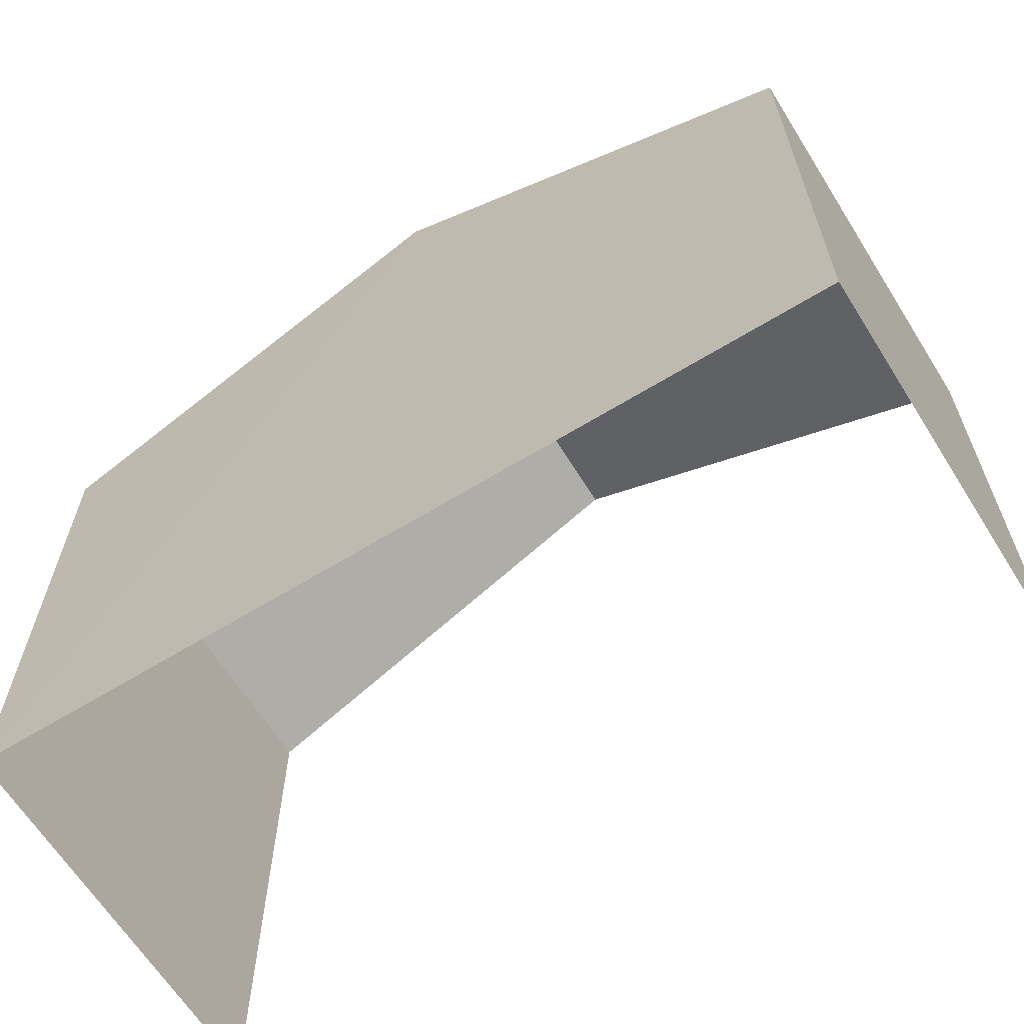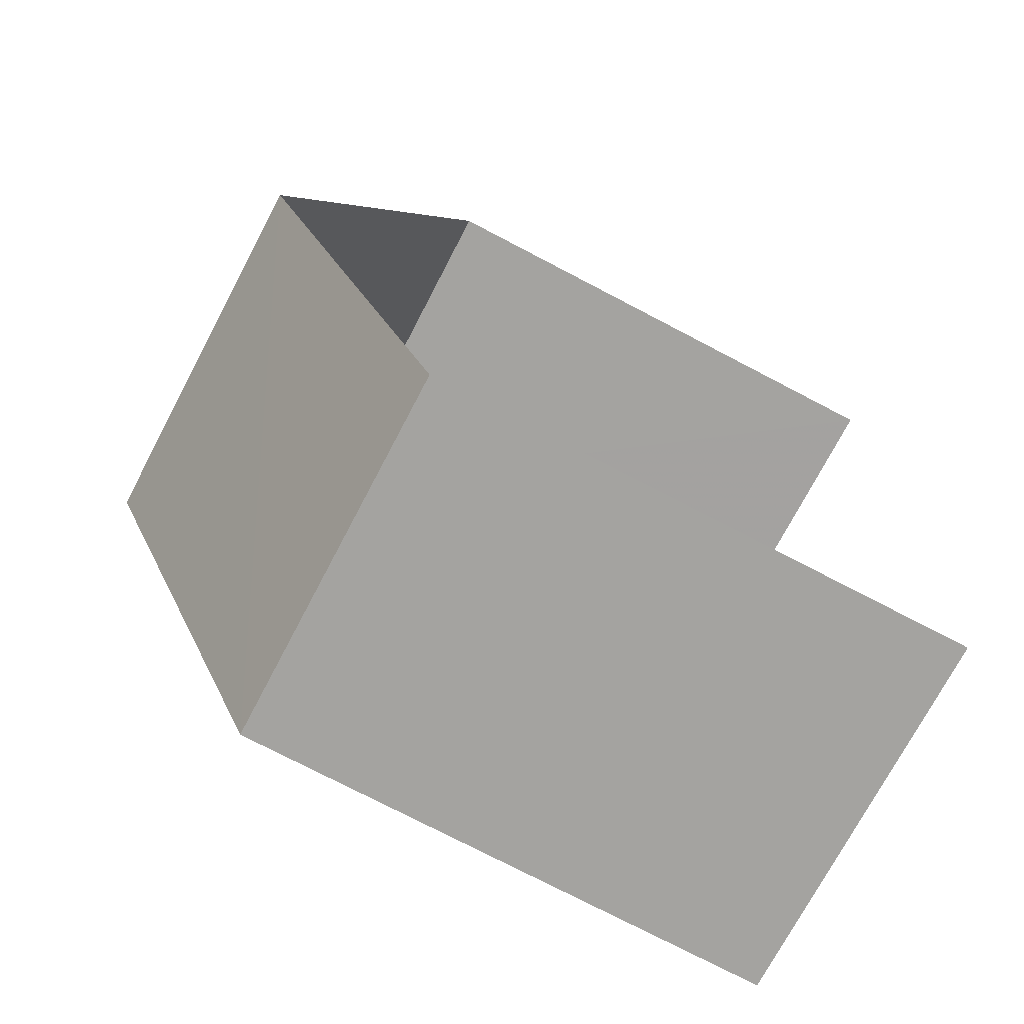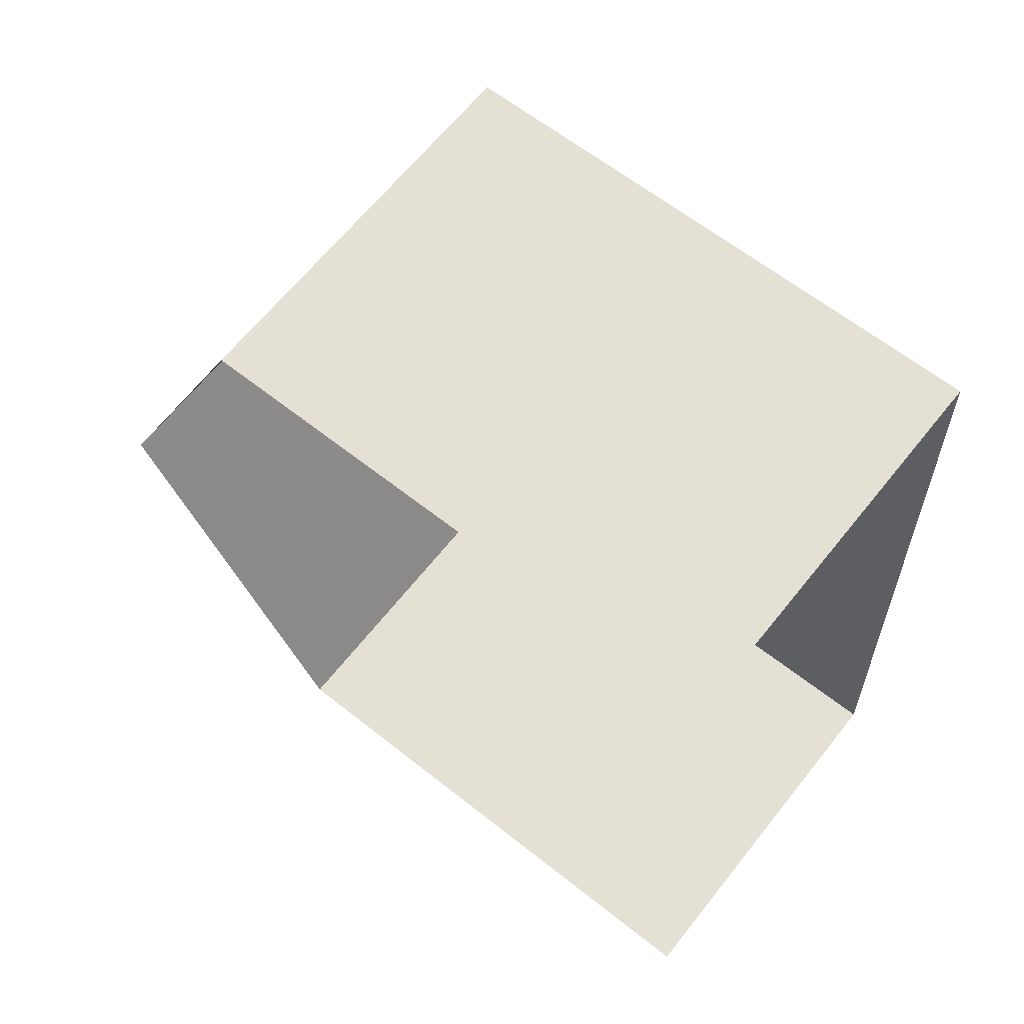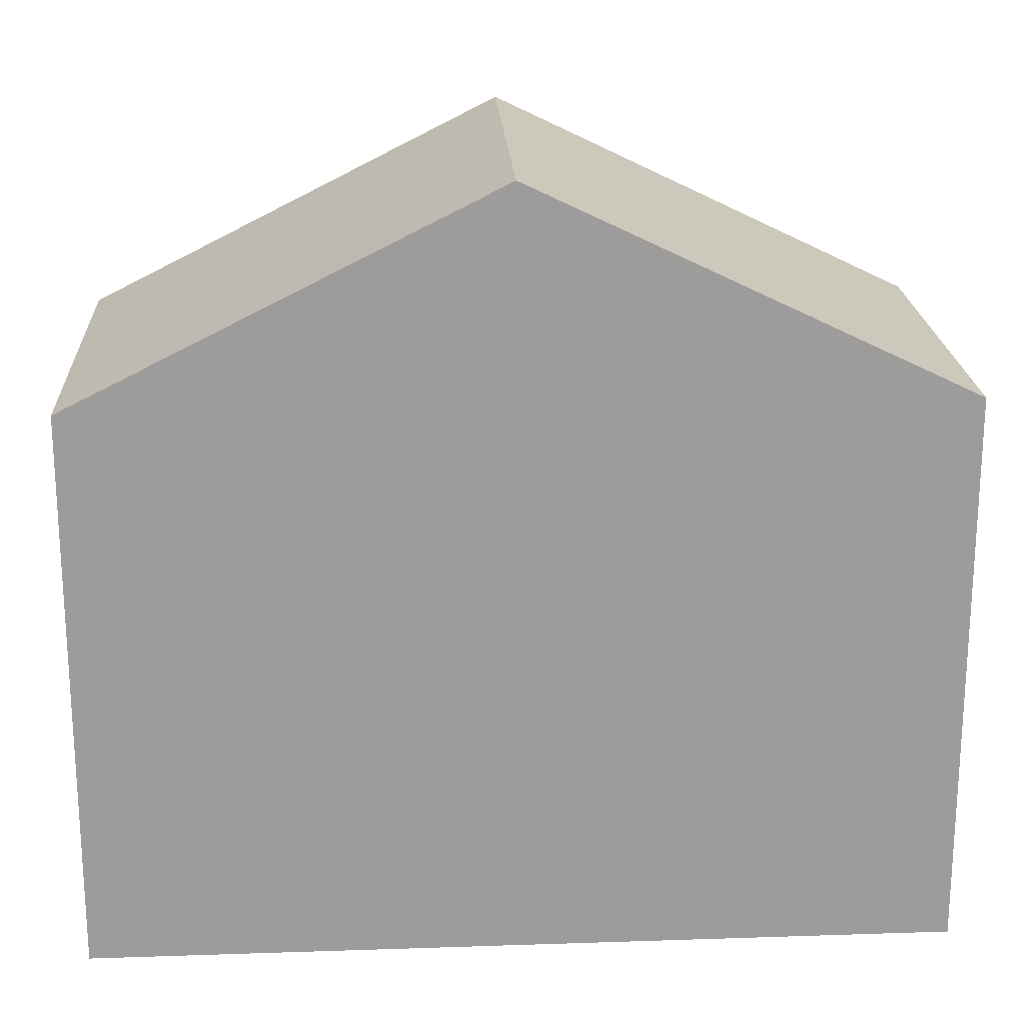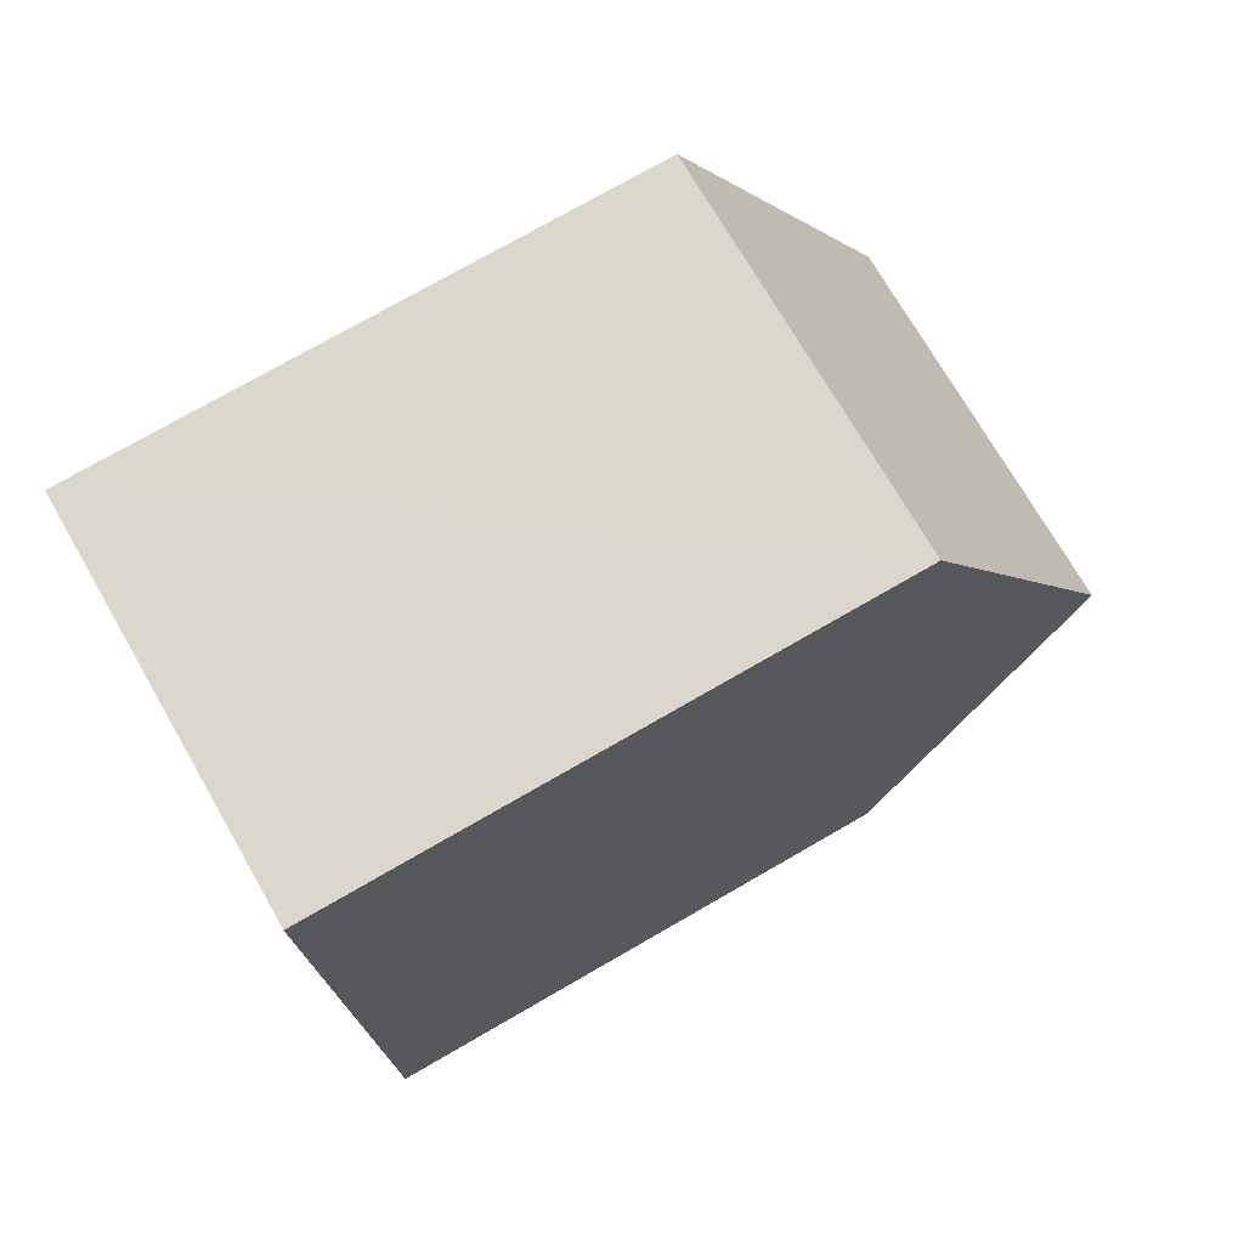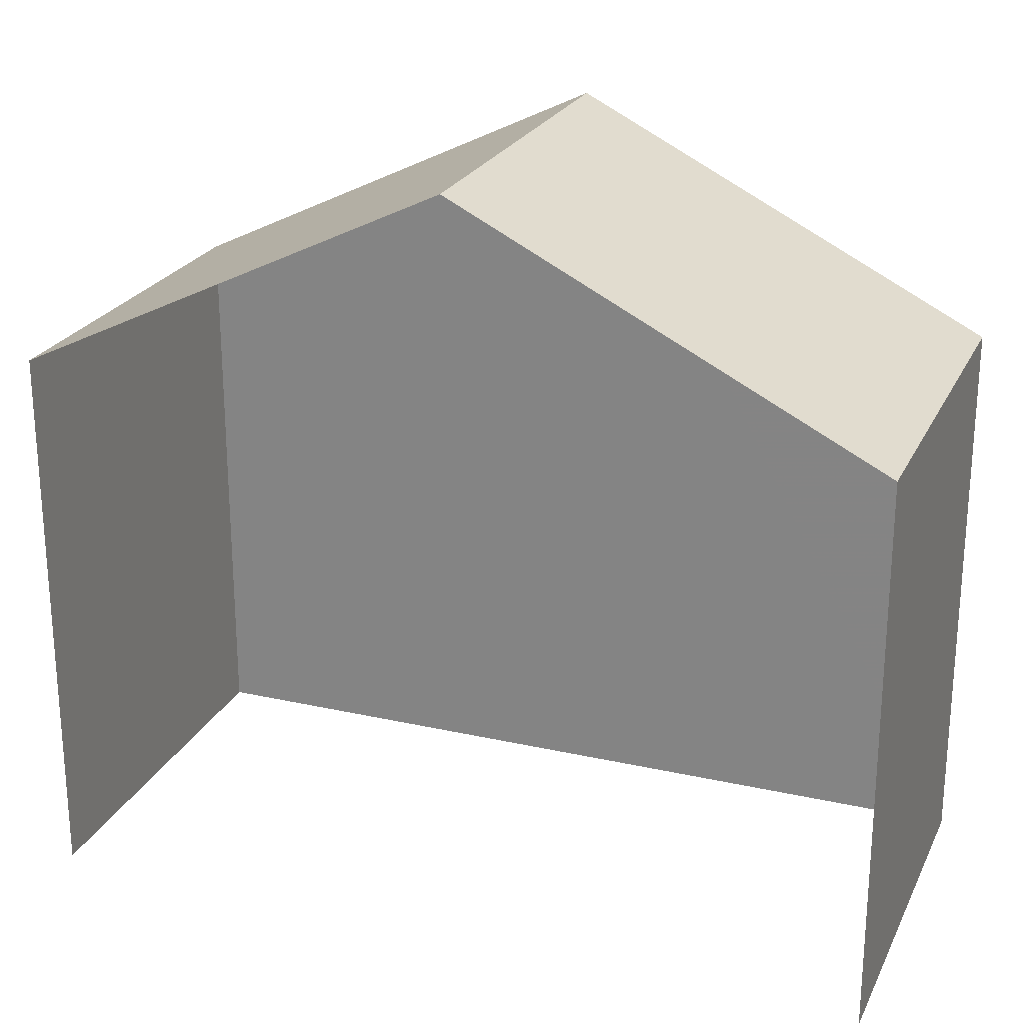
<metadata>
{"format":"obj","ext":"obj","renderer":"f3d","projection":"perspective","resolution":1024,"background":"white","views":[{"elev":-64.1,"azim":-60.9,"up":"+Z"},{"elev":-75.5,"azim":62.4,"up":"+Y"},{"elev":62.1,"azim":128.9,"up":"+Y"},{"elev":20.3,"azim":-95.9,"up":"+Z"},{"elev":75.4,"azim":-119.9,"up":"+Y"},{"elev":23.7,"azim":108.0,"up":"+Z"}]}
</metadata>
<code>
v -3.739e+05 -1.055e+05 19.69
v -3.739e+05 -1.055e+05 19.68
v -3.739e+05 -1.055e+05 19.68
v -3.739e+05 -1.055e+05 19.69
v -3.739e+05 -1.055e+05 25.81
v -3.739e+05 -1.055e+05 25.81
v -3.739e+05 -1.055e+05 28.11
v -3.739e+05 -1.055e+05 28.11
v -3.739e+05 -1.055e+05 25.81
v -3.739e+05 -1.055e+05 25.81
f 1 2 3
f 4 1 3
f 10 4 8
f 4 3 8
f 3 5 8
f 5 6 7
f 8 5 7
f 9 10 8
f 7 9 8
f 9 1 4
f 10 9 4
f 6 2 7
f 2 1 7
f 1 9 7
f 6 3 2
f 6 5 3

</code>
